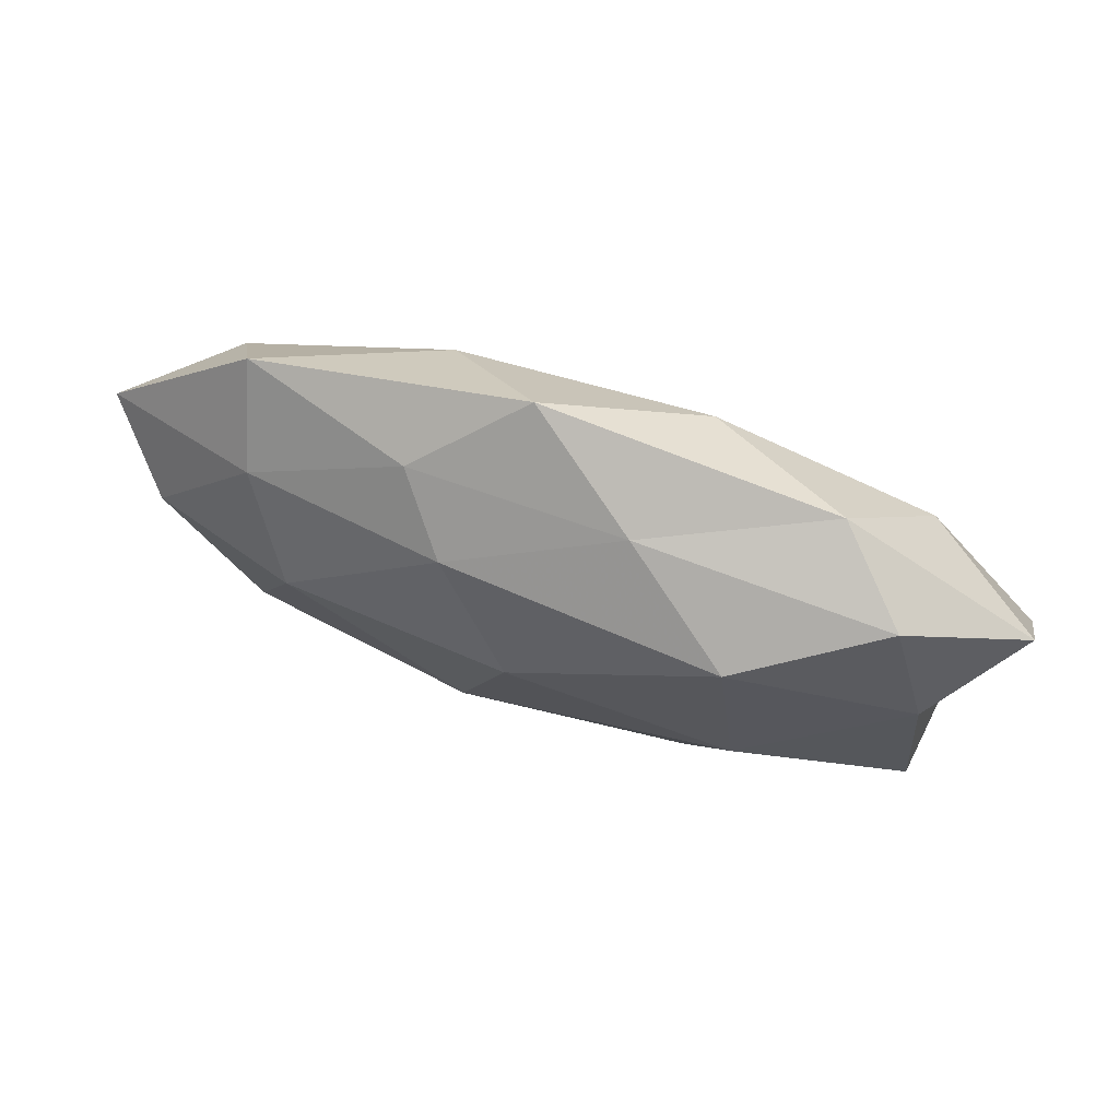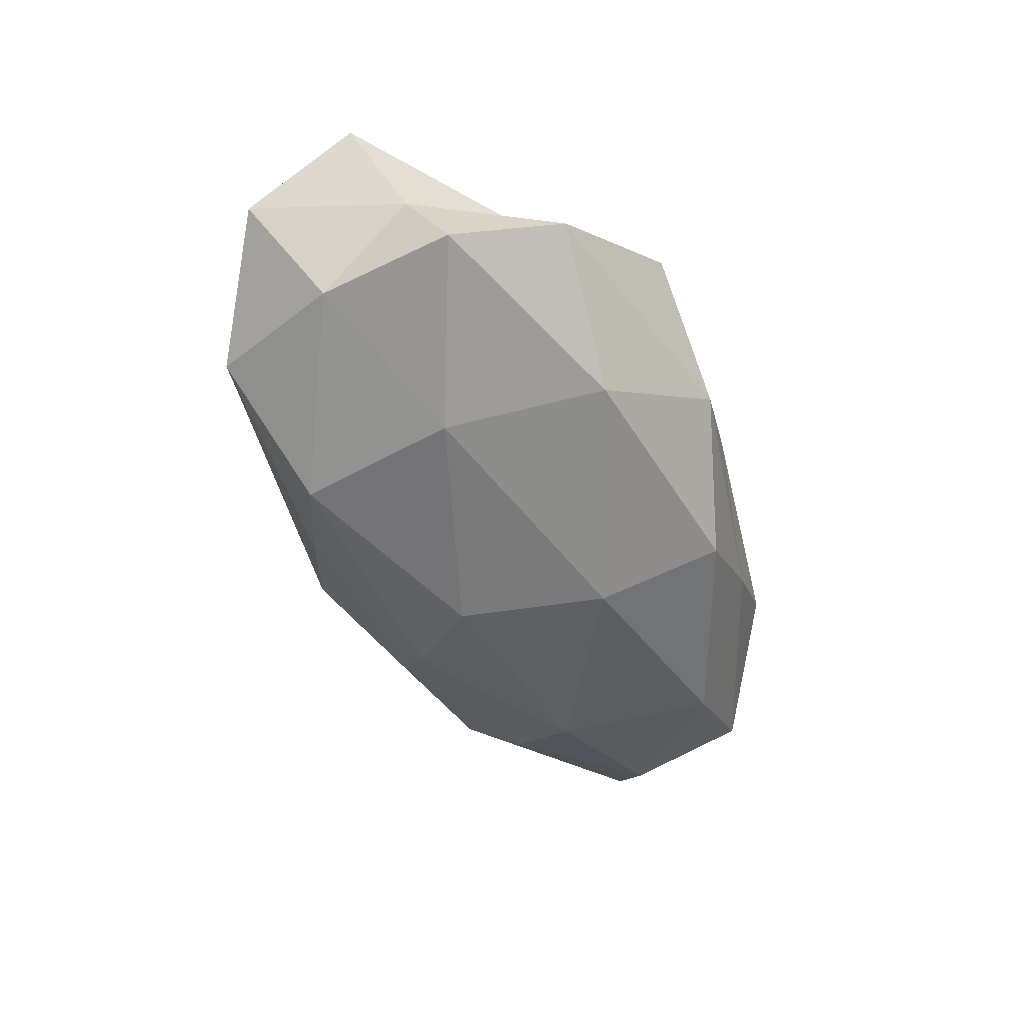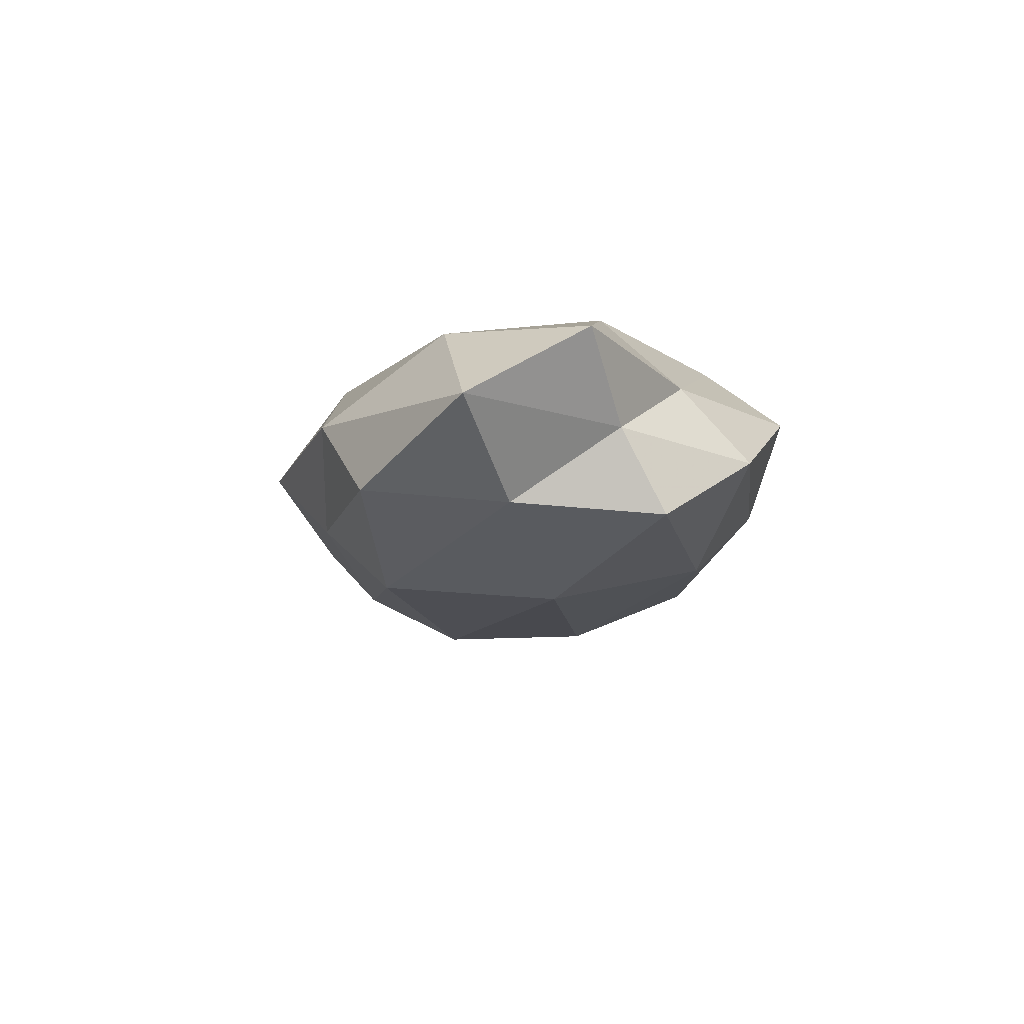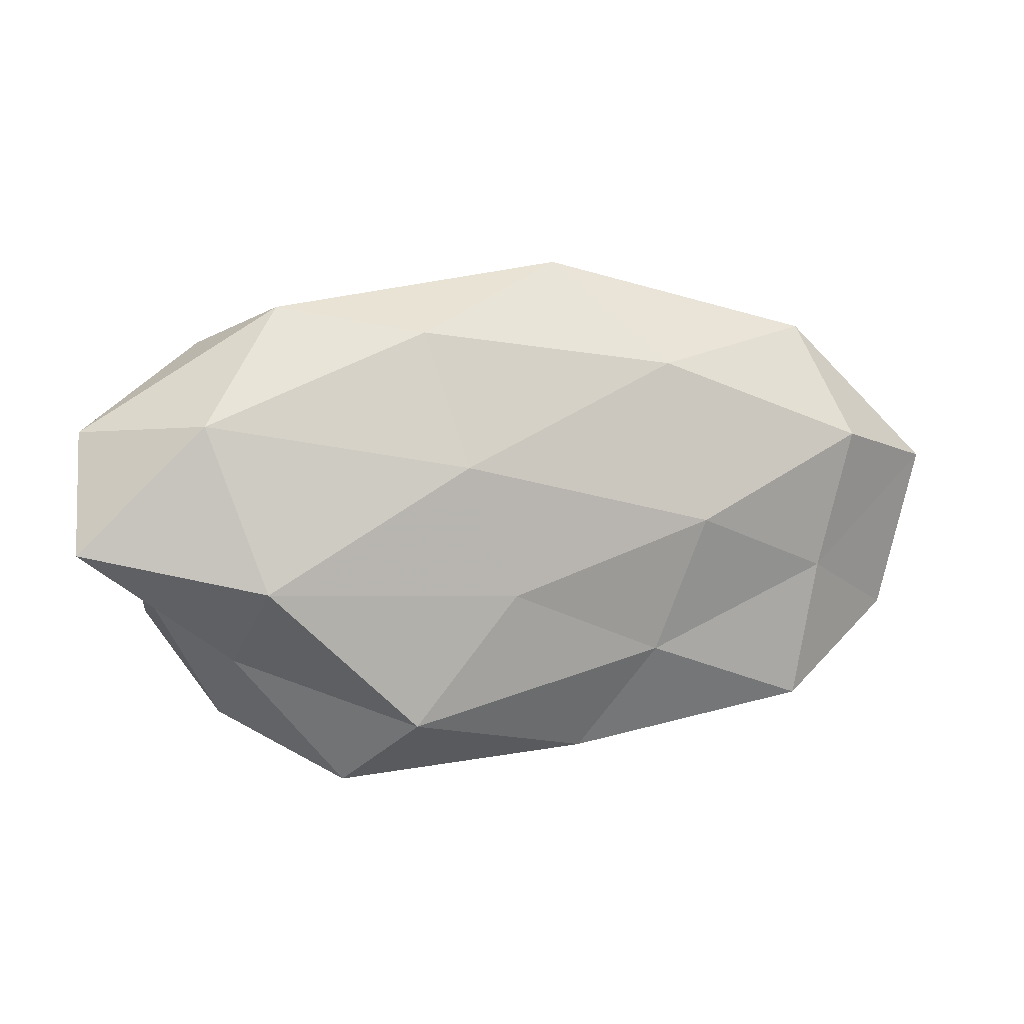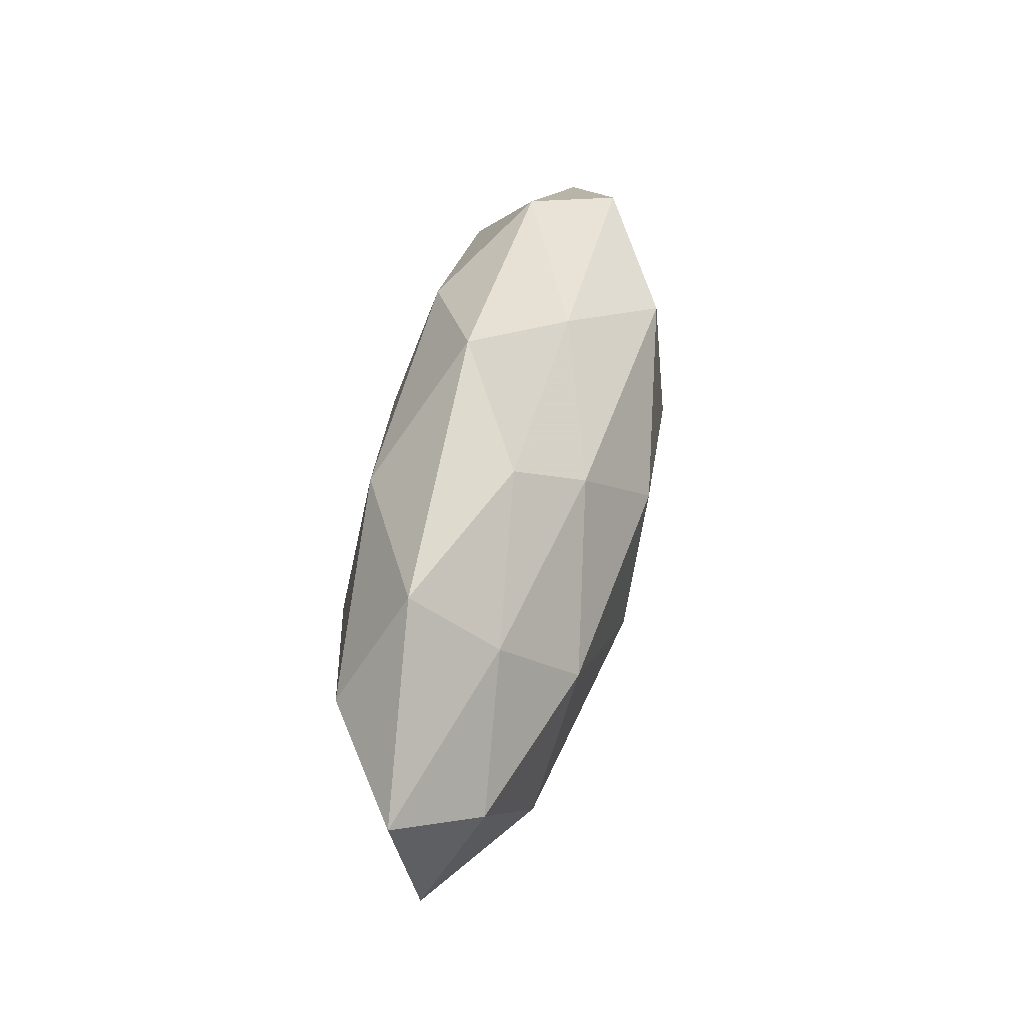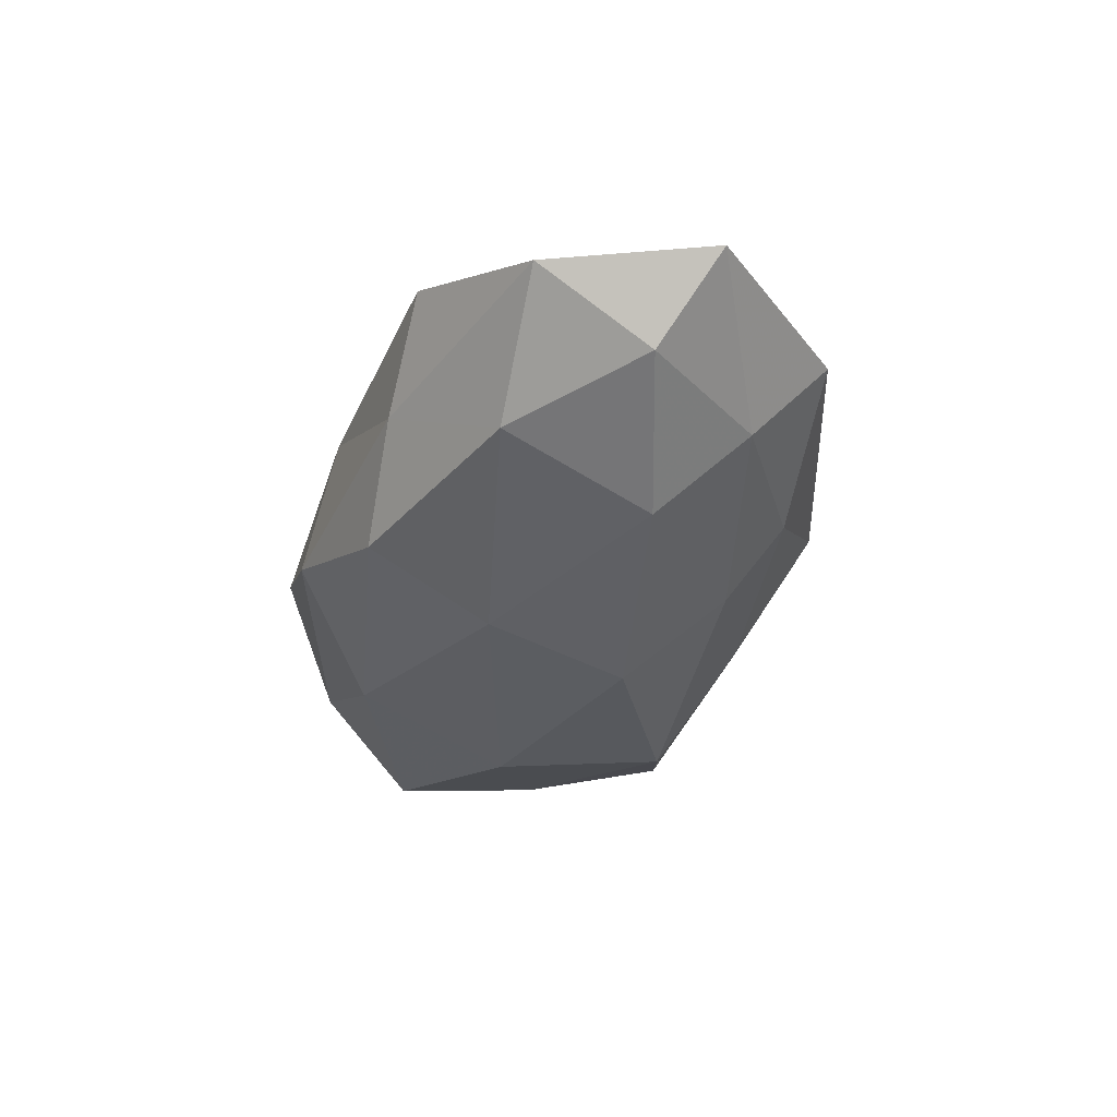
<metadata>
{"format":"obj","ext":"obj","renderer":"f3d","projection":"perspective","resolution":1024,"background":"white","views":[{"elev":68.9,"azim":-163.3,"up":"+Y"},{"elev":-54.5,"azim":-65.7,"up":"+Z"},{"elev":-11.7,"azim":-96.2,"up":"+Z"},{"elev":6.0,"azim":-14.7,"up":"+Y"},{"elev":46.2,"azim":101.2,"up":"+Y"},{"elev":-35.8,"azim":78.2,"up":"+Z"}]}
</metadata>
<code>
v 0.04254 -0.006438 0.009325
v 0.00373 0.008714 -0.01957
v 0.01371 -0.02554 -0.01122
v -0.007216 0.02719 -0.00653
v -0.0387 0.02355 -0.007435
v 0.04141 0.02557 0.003119
v -0.04583 -0.0125 -0.01108
v 0.05596 -0.01334 -0.0003386
v -0.05457 0.01248 0.0007318
v 0.03265 0.005567 -0.01536
v -0.03298 -0.006882 0.01675
v -0.007804 0.008288 0.01733
v 0.05227 0.001178 -0.007709
v -0.02104 0.01947 -0.01638
v -0.02962 0.02821 0.002504
v 0.009414 -0.02982 0.007333
v -0.004666 -0.03242 -0.002856
v -0.01416 -0.02454 0.0153
v 0.06059 0.007531 0.001667
v -0.01223 0.02504 0.0118
v 0.02372 0.0008495 0.01683
v 0.03986 -0.02415 0.00772
v 0.02735 -0.02541 -0.001813
v -0.02222 -0.03282 0.006274
v -0.01788 -0.02188 -0.01281
v 0.03959 -0.01385 -0.01117
v -0.04422 0.005993 -0.009676
v 0.006819 0.0341 0.003496
v 0.01817 -0.01623 0.01331
v -0.02413 -0.001901 -0.01798
v 0.04645 0.01129 0.01121
v -0.03719 -0.02489 -0.002547
v -0.04753 -0.00694 -0.0009966
v -0.03618 -0.01654 0.00708
v -0.0399 0.01362 0.01215
v 0.01002 -0.009741 -0.01796
v 0.0392 0.01618 -0.006935
v -0.05558 -0.002268 0.00887
v 0.01979 0.0261 -0.004797
v 0.01961 0.02099 0.01322
v 0.01354 0.01989 -0.01258
v -0.001559 -0.008149 0.01675
f 5 4 14
f 15 4 5
f 15 5 9
f 8 19 1
f 8 13 19
f 22 8 1
f 3 23 17
f 23 16 17
f 23 8 22
f 23 22 16
f 17 16 24
f 24 16 18
f 3 17 25
f 26 13 8
f 26 10 13
f 3 26 23
f 26 8 23
f 9 5 27
f 14 27 5
f 28 4 15
f 20 28 15
f 16 29 18
f 21 29 1
f 1 29 22
f 16 22 29
f 2 30 14
f 25 7 30
f 30 7 27
f 30 27 14
f 1 19 31
f 6 31 19
f 31 21 1
f 17 24 32
f 25 32 7
f 17 32 25
f 33 27 7
f 9 27 33
f 7 32 33
f 11 34 18
f 18 34 24
f 32 24 34
f 32 34 33
f 35 11 12
f 15 9 35
f 20 35 12
f 20 15 35
f 36 2 10
f 3 25 36
f 3 36 26
f 36 10 26
f 36 30 2
f 25 30 36
f 13 10 37
f 6 19 37
f 37 19 13
f 38 9 33
f 11 38 34
f 33 34 38
f 35 9 38
f 35 38 11
f 28 39 4
f 28 6 39
f 39 6 37
f 20 12 40
f 12 21 40
f 40 6 28
f 20 40 28
f 40 31 6
f 40 21 31
f 10 2 41
f 14 41 2
f 4 41 14
f 10 41 37
f 4 39 41
f 37 41 39
f 12 11 42
f 42 11 18
f 12 42 21
f 18 29 42
f 21 42 29

</code>
